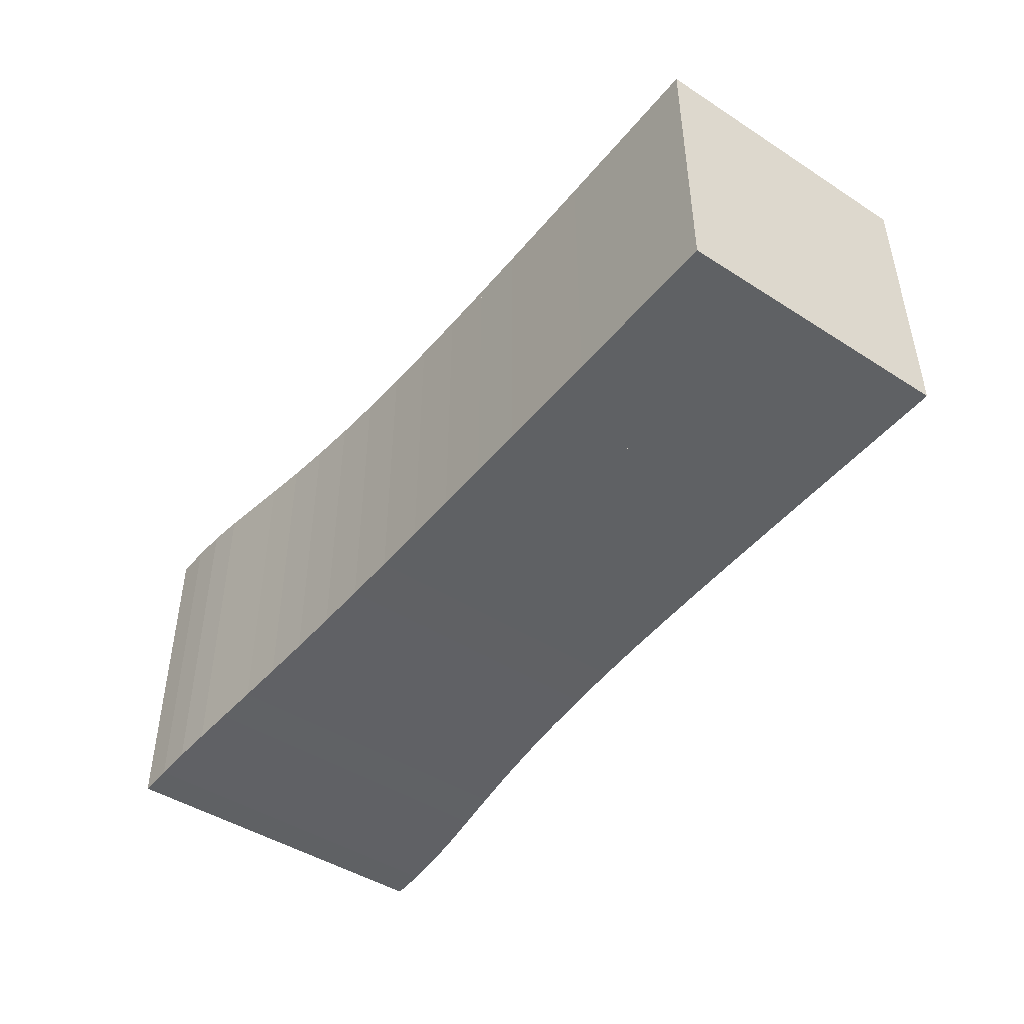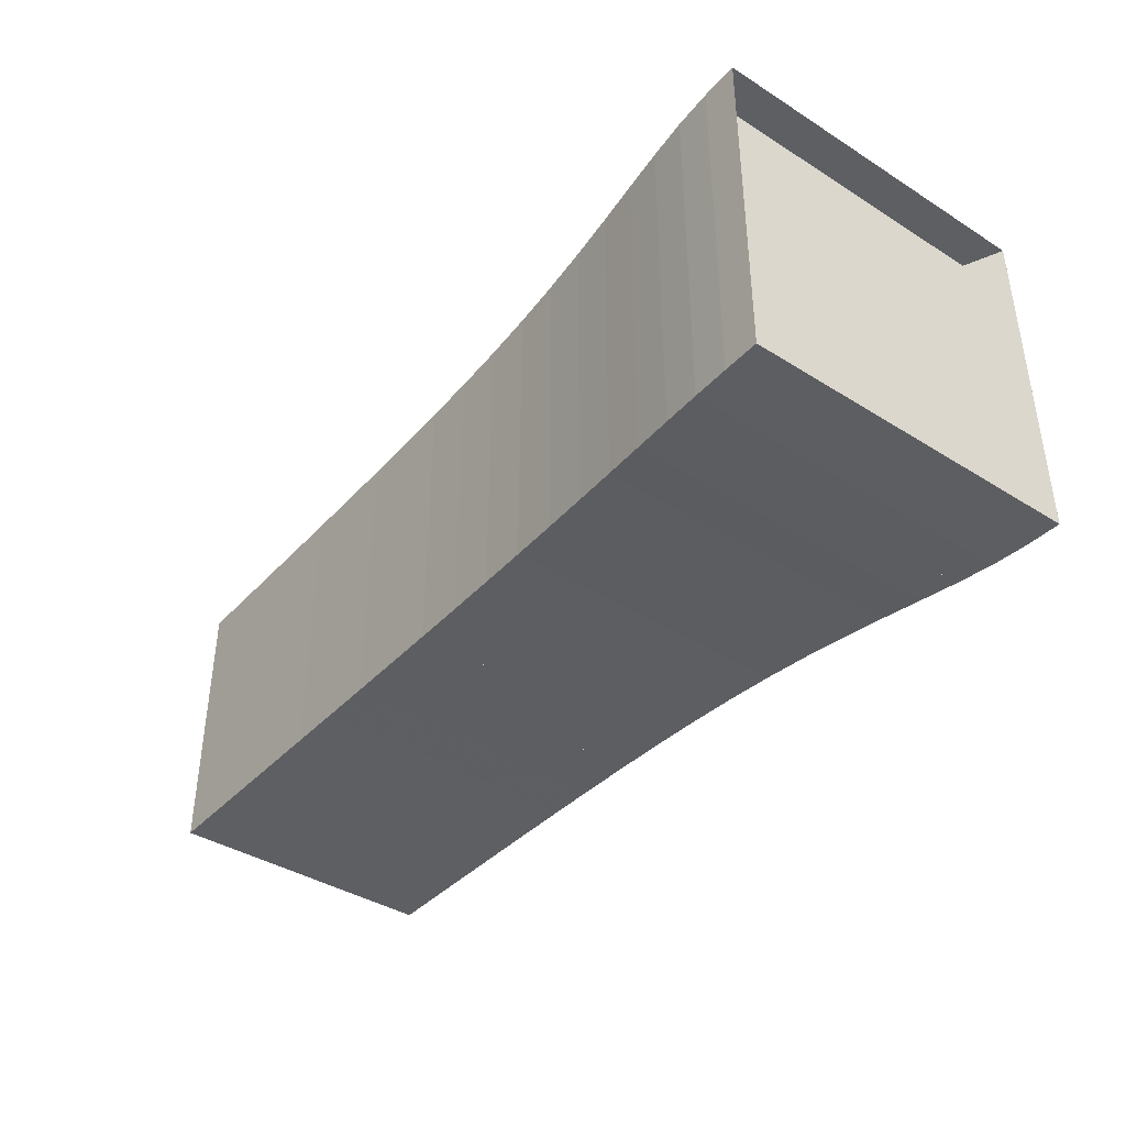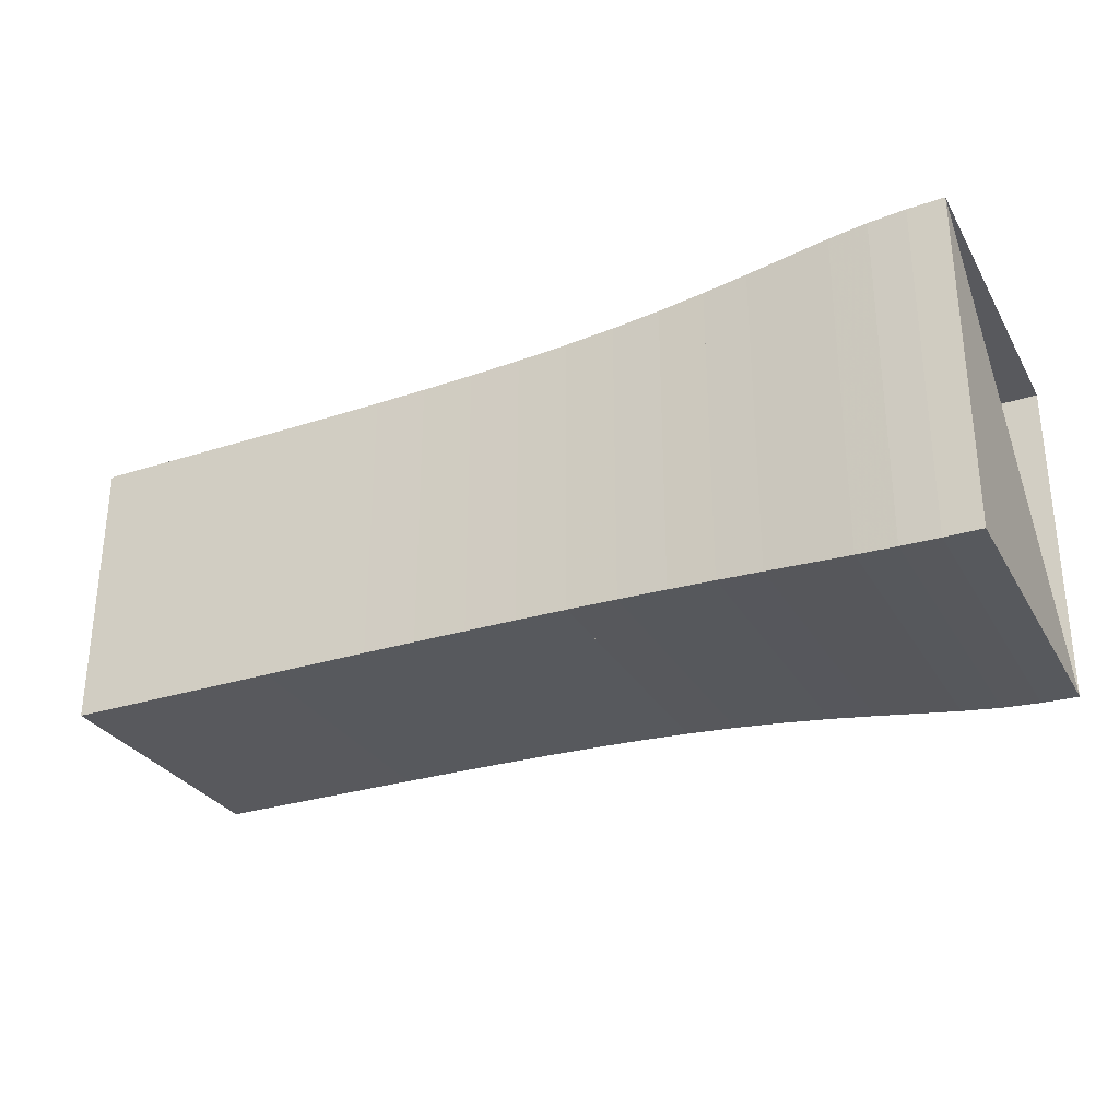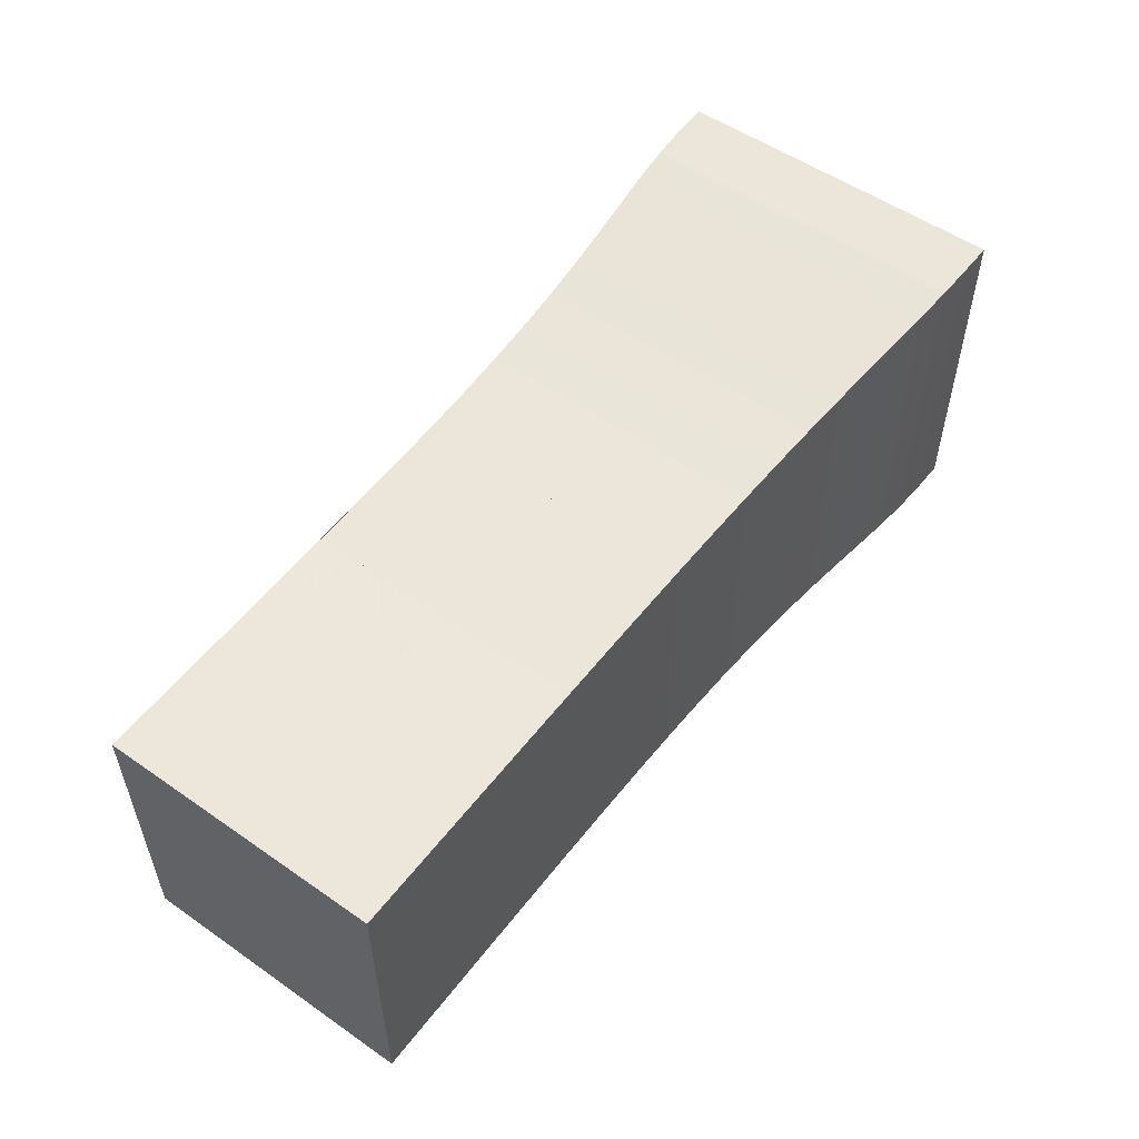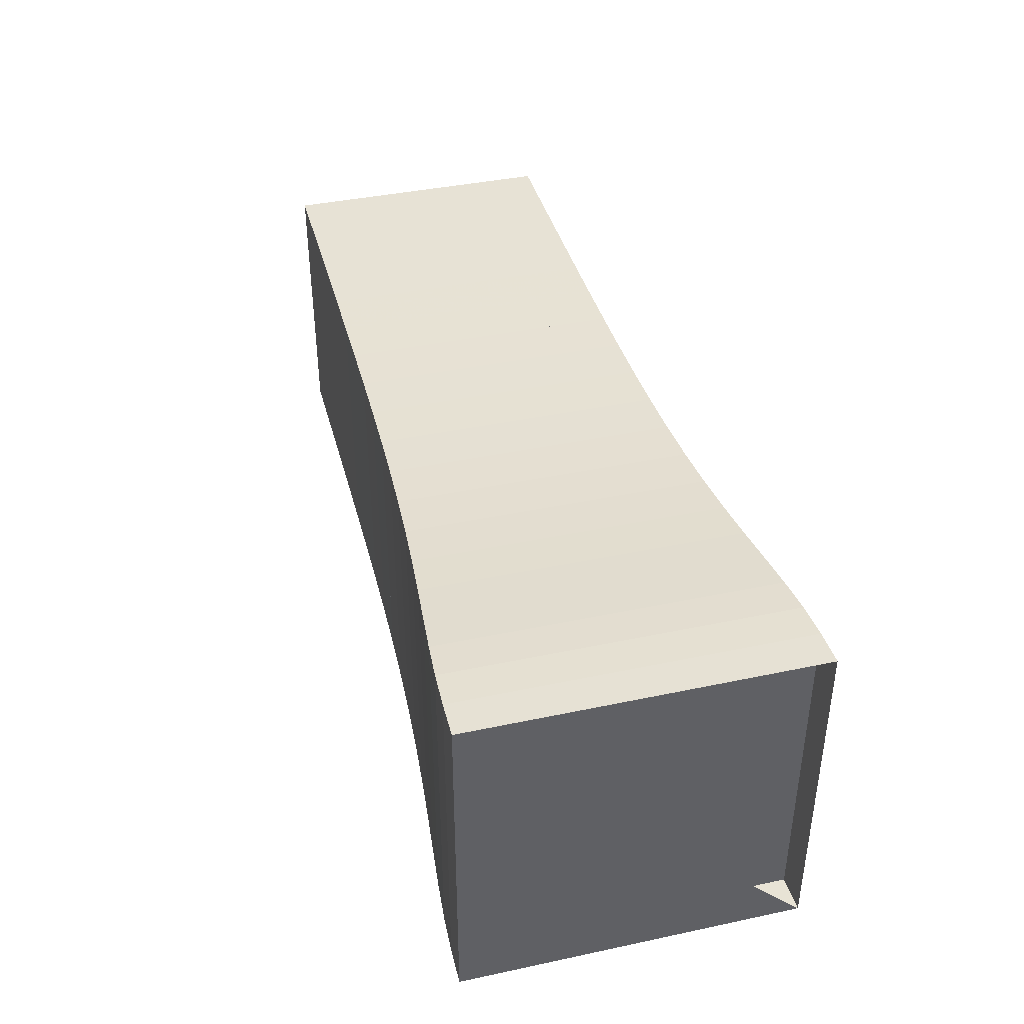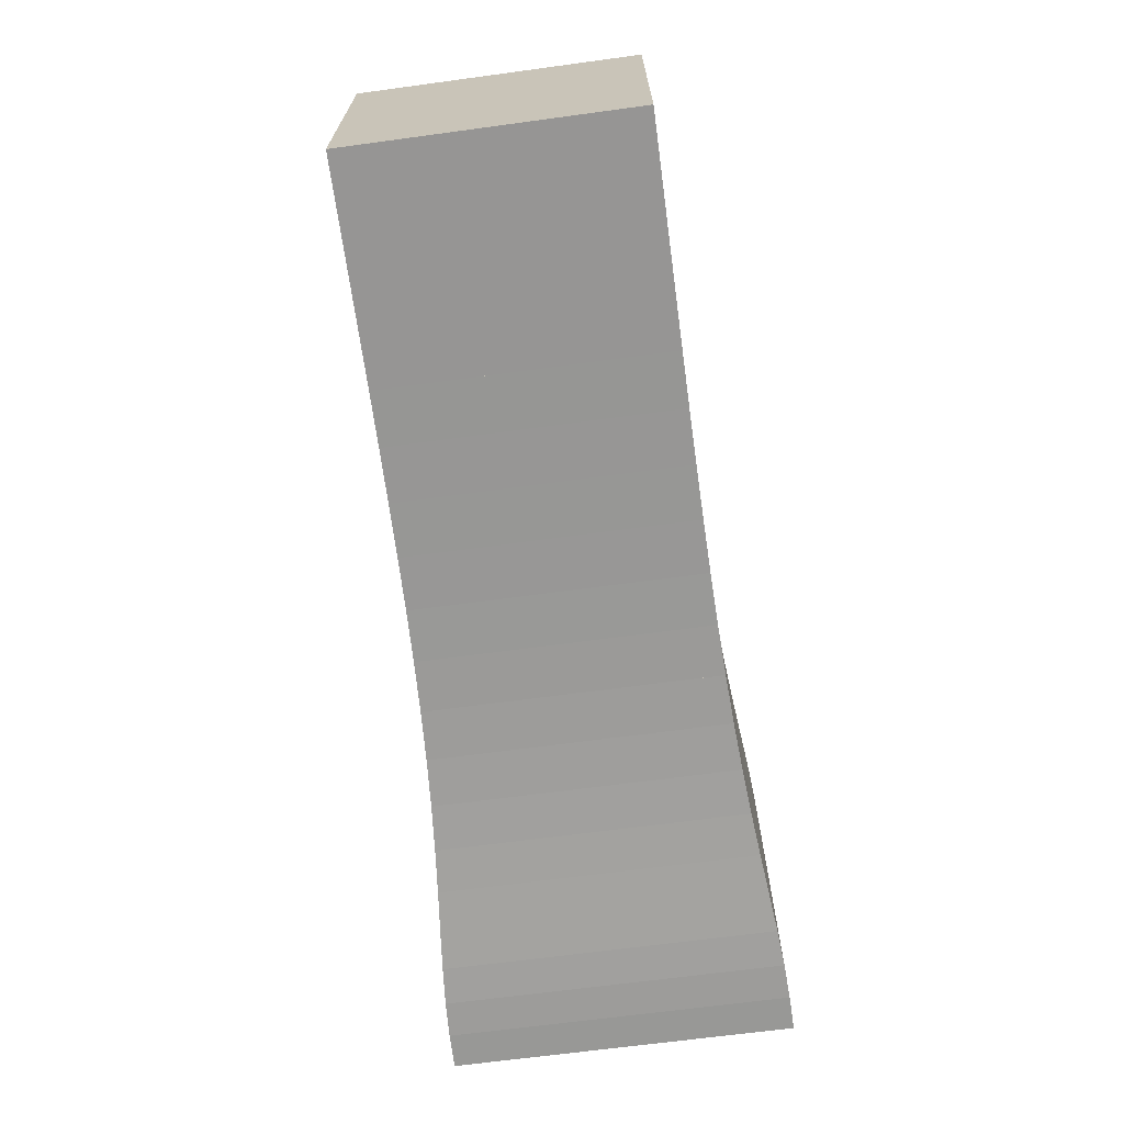
<metadata>
{"format":"obj","ext":"obj","renderer":"f3d","projection":"perspective","resolution":1024,"background":"white","views":[{"elev":-45.7,"azim":53.6,"up":"+Z"},{"elev":-39.7,"azim":-127.9,"up":"+Z"},{"elev":-29.8,"azim":-154.9,"up":"+Y"},{"elev":53.7,"azim":126.5,"up":"+Y"},{"elev":40.3,"azim":-104.6,"up":"+Y"},{"elev":-67.5,"azim":97.7,"up":"+Z"}]}
</metadata>
<code>
v 0 -0.25 -0.25
v 0 -0.25 0.25
v 0 0.25 0.25
v 0 0.25 -0.25
v 0.053 -0.2491 -0.2491
v 0.053 -0.2491 0.2491
v 0.053 0.2491 0.2491
v 0.053 0.2491 -0.2491
v 0.1071 -0.2467 -0.2467
v 0.1071 -0.2467 0.2467
v 0.1071 0.2467 0.2467
v 0.1071 0.2467 -0.2467
v 0.1631 -0.2423 -0.2423
v 0.1631 -0.2423 0.2423
v 0.1631 0.2423 0.2423
v 0.1631 0.2423 -0.2423
v 0.2218 -0.2367 -0.2367
v 0.2218 -0.2367 0.2367
v 0.2218 0.2367 0.2367
v 0.2218 0.2367 -0.2367
v 0.2836 -0.2306 -0.2306
v 0.2836 -0.2306 0.2306
v 0.2836 0.2306 0.2306
v 0.2836 0.2306 -0.2306
v 0.3487 -0.2248 -0.2248
v 0.3487 -0.2248 0.2248
v 0.3487 0.2248 0.2248
v 0.3487 0.2248 -0.2248
v 0.417 -0.2195 -0.2195
v 0.417 -0.2195 0.2195
v 0.417 0.2195 0.2195
v 0.417 0.2195 -0.2195
v 0.4881 -0.2151 -0.2151
v 0.4881 -0.2151 0.2151
v 0.4881 0.2151 0.2151
v 0.4881 0.2151 -0.2151
v 0.5615 -0.2116 -0.2116
v 0.5615 -0.2116 0.2116
v 0.5615 0.2116 0.2116
v 0.5615 0.2116 -0.2116
v 0.6368 -0.2091 -0.2091
v 0.6368 -0.2091 0.2091
v 0.6368 0.2091 0.2091
v 0.6368 0.2091 -0.2091
v 0.7134 -0.2072 -0.2072
v 0.7134 -0.2072 0.2072
v 0.7134 0.2072 0.2072
v 0.7134 0.2072 -0.2072
v 0.7909 -0.206 -0.206
v 0.7909 -0.206 0.206
v 0.7909 0.206 0.206
v 0.7909 0.206 -0.206
v 0.869 -0.2052 -0.2052
v 0.869 -0.2052 0.2052
v 0.869 0.2052 0.2052
v 0.869 0.2052 -0.2052
v 0.9475 -0.2047 -0.2047
v 0.9475 -0.2047 0.2047
v 0.9475 0.2047 0.2047
v 0.9475 0.2047 -0.2047
v 1.026 -0.2045 -0.2045
v 1.026 -0.2045 0.2045
v 1.026 0.2045 0.2045
v 1.026 0.2045 -0.2045
v 1.105 -0.2043 -0.2043
v 1.105 -0.2043 0.2043
v 1.105 0.2043 0.2043
v 1.105 0.2043 -0.2043
v 1.184 -0.2042 -0.2042
v 1.184 -0.2042 0.2042
v 1.184 0.2042 0.2042
v 1.184 0.2042 -0.2042
v 1.263 -0.2042 -0.2042
v 1.263 -0.2042 0.2042
v 1.263 0.2042 0.2042
v 1.263 0.2042 -0.2042
v 1.342 -0.2041 -0.2041
v 1.342 -0.2041 0.2041
v 1.342 0.2041 0.2041
v 1.342 0.2041 -0.2041
f 1 2 4 5
f 5 6 7 8
f 5 6 2 1
f 6 7 3 2
f 7 8 4 3
f 8 5 1 4
f 9 10 11 12
f 9 10 6 5
f 10 11 7 6
f 11 12 8 7
f 12 9 5 8
f 13 14 15 16
f 13 14 10 9
f 14 15 11 10
f 15 16 12 11
f 16 13 9 12
f 17 18 19 20
f 17 18 14 13
f 18 19 15 14
f 19 20 16 15
f 20 17 13 16
f 21 22 23 24
f 21 22 18 17
f 22 23 19 18
f 23 24 20 19
f 24 21 17 20
f 25 26 27 28
f 25 26 22 21
f 26 27 23 22
f 27 28 24 23
f 28 25 21 24
f 29 30 31 32
f 29 30 26 25
f 30 31 27 26
f 31 32 28 27
f 32 29 25 28
f 33 34 35 36
f 33 34 30 29
f 34 35 31 30
f 35 36 32 31
f 36 33 29 32
f 37 38 39 40
f 37 38 34 33
f 38 39 35 34
f 39 40 36 35
f 40 37 33 36
f 41 42 43 44
f 41 42 38 37
f 42 43 39 38
f 43 44 40 39
f 44 41 37 40
f 45 46 47 48
f 45 46 42 41
f 46 47 43 42
f 47 48 44 43
f 48 45 41 44
f 49 50 51 52
f 49 50 46 45
f 50 51 47 46
f 51 52 48 47
f 52 49 45 48
f 53 54 55 56
f 53 54 50 49
f 54 55 51 50
f 55 56 52 51
f 56 53 49 52
f 57 58 59 60
f 57 58 54 53
f 58 59 55 54
f 59 60 56 55
f 60 57 53 56
f 61 62 63 64
f 61 62 58 57
f 62 63 59 58
f 63 64 60 59
f 64 61 57 60
f 65 66 67 68
f 65 66 62 61
f 66 67 63 62
f 67 68 64 63
f 68 65 61 64
f 69 70 71 72
f 69 70 66 65
f 70 71 67 66
f 71 72 68 67
f 72 69 65 68
f 73 74 75 76
f 73 74 70 69
f 74 75 71 70
f 75 76 72 71
f 76 73 69 72
f 77 78 79 80
f 77 78 74 73
f 78 79 75 74
f 79 80 76 75
f 80 77 73 76

</code>
